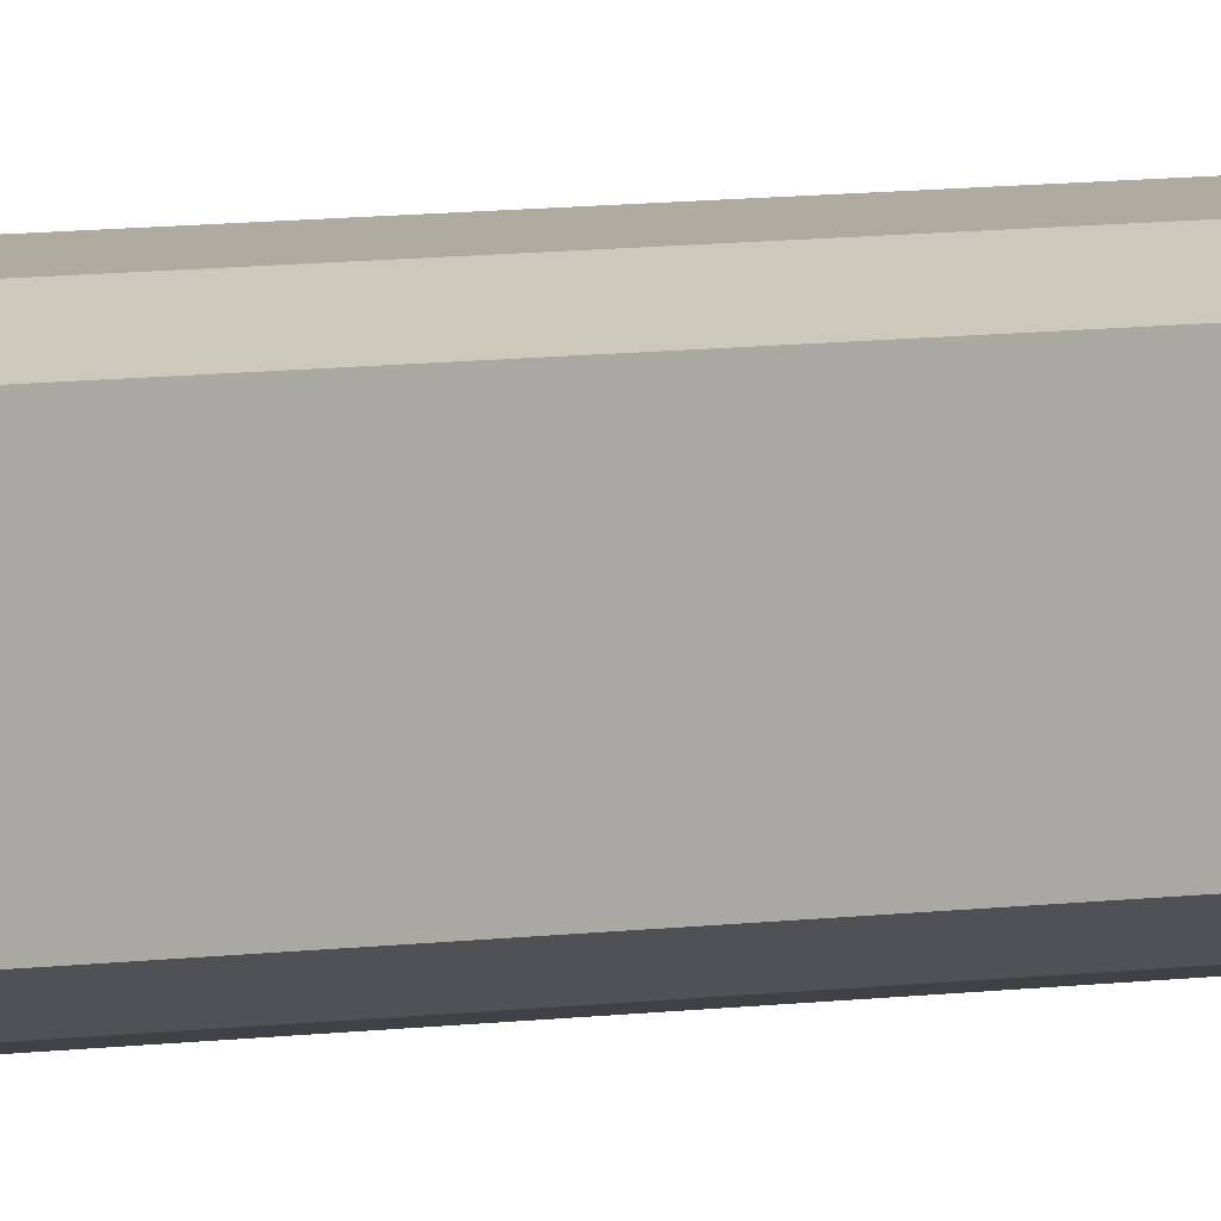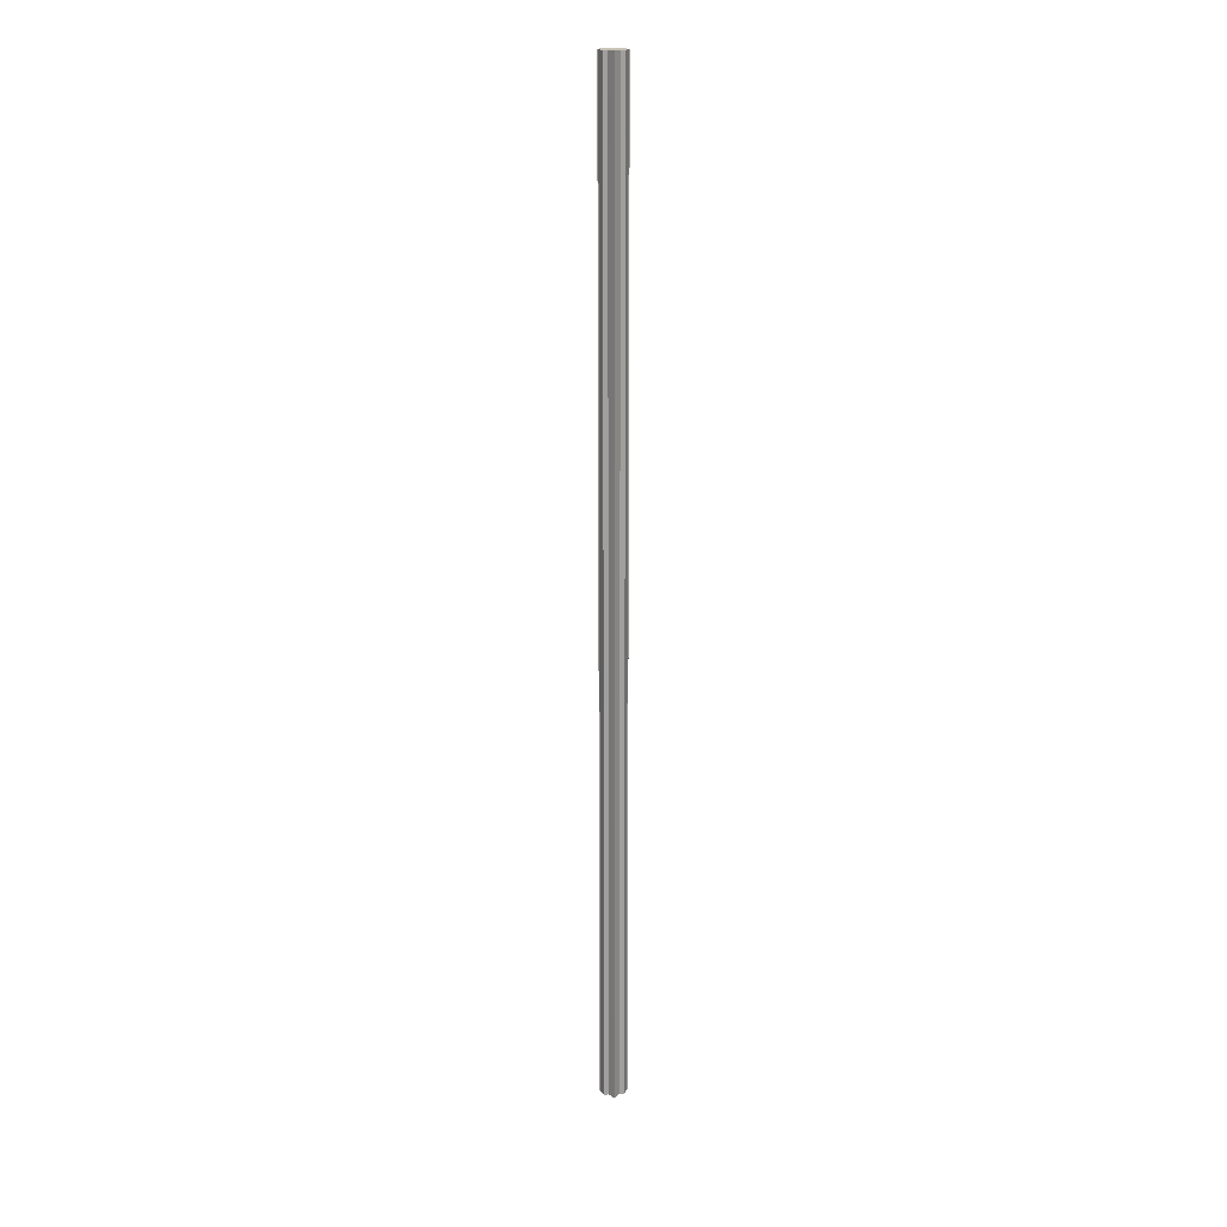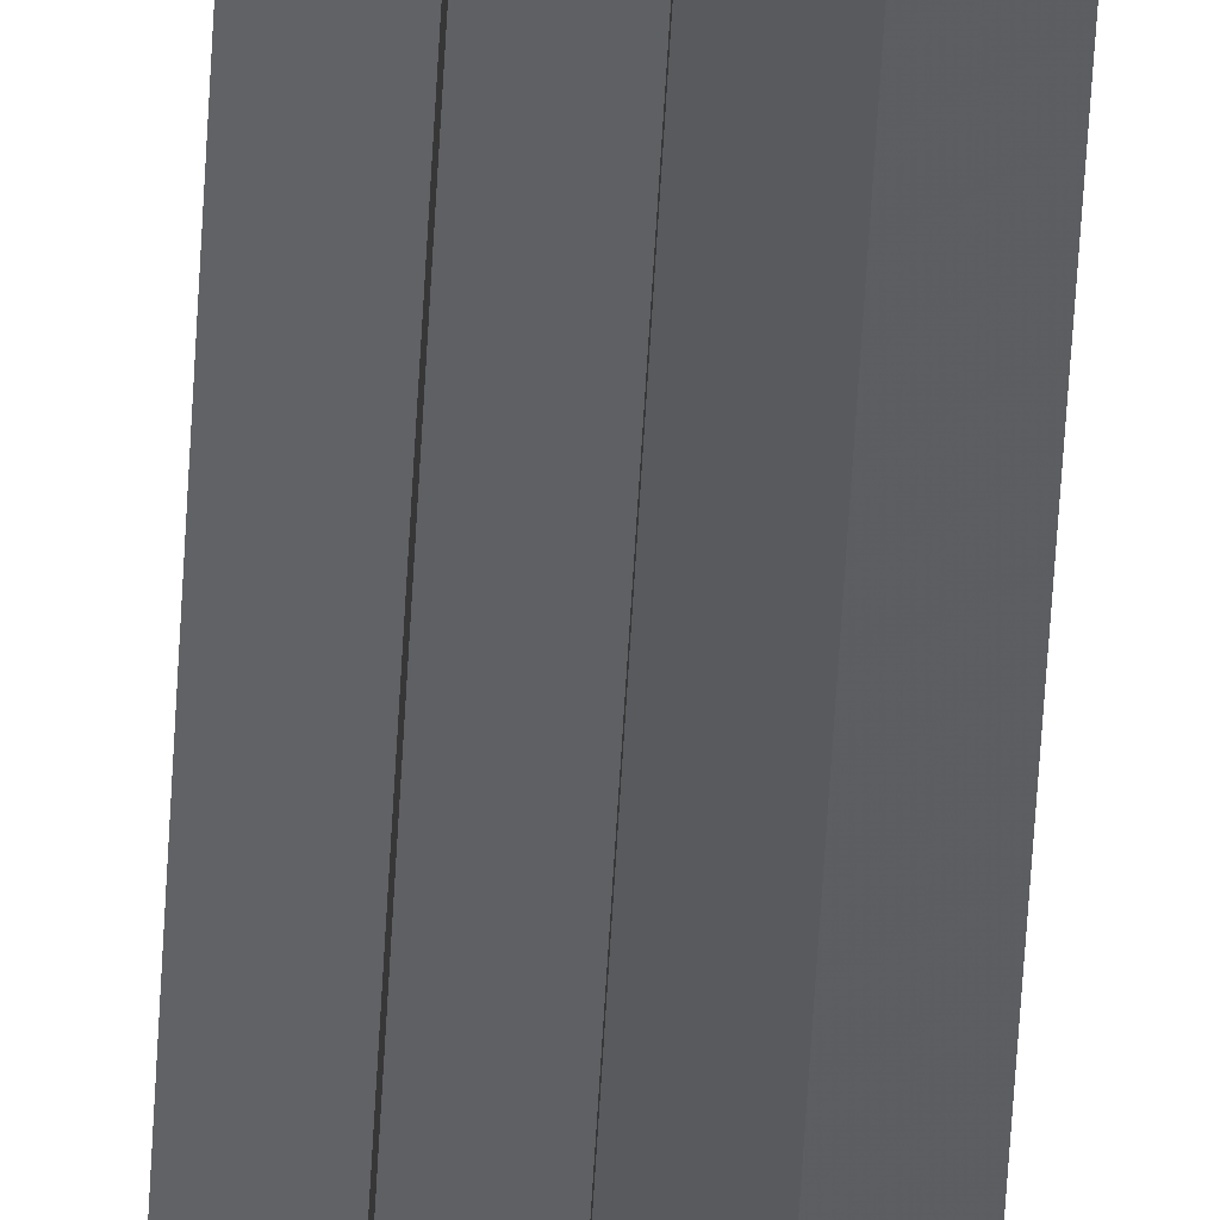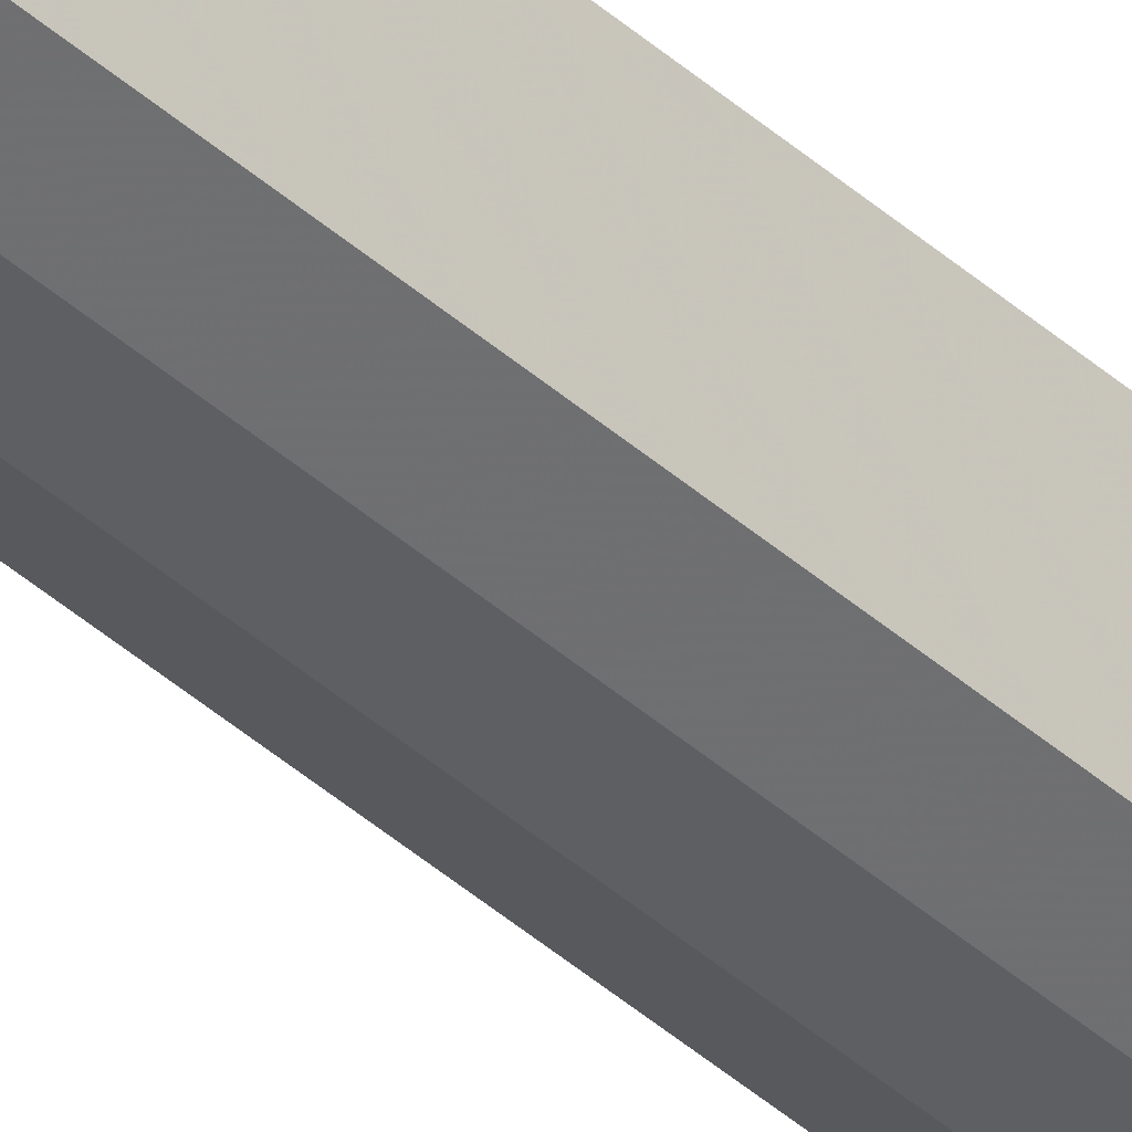
<metadata>
{"format":"obj","ext":"obj","renderer":"f3d","projection":"perspective","resolution":1024,"background":"white","views":[{"elev":2.9,"azim":-137.9,"up":"+Z"},{"elev":18.9,"azim":85.5,"up":"+Y"},{"elev":-34.0,"azim":177.9,"up":"+Z"},{"elev":-38.6,"azim":-138.8,"up":"+Z"}]}
</metadata>
<code>
o 901
v 2156 1876 17.55
v 2156 1876 17.55
v 2156 1875 17.55
v 2156 1876 17.55
v 2156 1875 17.55
v 2156 1876 17.55
v 2156 1875 17.55
v 2156 1876 17.54
v 2156 1875 17.55
v 2156 1876 17.53
v 2156 1875 17.54
v 2156 1876 17.55
v 2156 1875 17.55
v 2156 1876 17.53
v 2156 1875 17.53
v 2156 1876 17.52
v 2156 1875 17.53
v 2156 1876 17.54
v 2156 1875 17.54
v 2156 1876 17.52
v 2156 1875 17.52
v 2156 1876 17.52
v 2156 1875 17.52
v 2156 1876 17.53
v 2156 1875 17.53
v 2156 1876 17.53
v 2156 1875 17.53
v 2156 1876 17.52
v 2156 1875 17.52
v 2156 1876 17.52
v 2156 1875 17.52
v 2156 1876 17.52
v 2156 1875 17.52
v 2156 1876 17.53
v 2156 1876 17.52
v 2156 1876 17.52
v 2156 1876 17.53
v 2156 1876 17.53
v 2156 1876 17.54
v 2156 1876 17.55
v 2156 1876 17.55
v 2156 1876 17.55
v 2156 1875 17.55
v 2156 1875 17.55
v 2156 1876 17.55
v 2156 1876 17.55
v 2156 1875 17.55
v 2156 1875 17.55
v 2156 1875 17.54
v 2156 1876 17.55
v 2156 1875 17.53
v 2156 1876 17.54
v 2156 1876 17.53
v 2156 1876 17.54
v 2156 1876 17.55
v 2156 1875 17.54
v 2156 1876 17.55
v 2156 1875 17.55
v 2156 1875 17.53
v 2156 1875 17.55
v 2156 1875 17.55
v 2156 1875 17.54
v 2156 1875 17.53
v 2156 1875 17.53
v 2156 1875 17.52
v 2156 1875 17.52
v 2156 1875 17.52
v 2156 1875 17.55
v 2156 1875 17.55
v 2156 1875 17.54
v 2156 1875 17.53
v 2156 1875 17.53
v 2156 1875 17.52
v 2156 1875 17.52
v 2156 1876 17.52
v 2156 1876 17.52
v 2156 1875 17.52
v 2156 1875 17.52
v 2156 1875 17.52
v 2156 1876 17.52
v 2156 1876 17.52
v 2156 1876 17.53
v 2156 1875 17.52
v 2156 1876 17.53
v 2156 1875 17.53
v 2156 1875 17.52
v 2156 1876 17.52
v 2156 1875 17.52
v 2156 1876 17.53
v 2156 1875 17.53
v 2156 1876 17.53
v 2156 1875 17.53
v 2156 1876 17.54
v 2156 1876 17.55
v 2156 1876 17.55
v 2156 1876 17.53
v 2156 1876 17.52
v 2156 1876 17.52
f 1 2 3
f 2 4 5
f 3 6 7
f 4 8 9
f 8 10 11
f 7 12 13
f 10 14 15
f 14 16 17
f 13 18 19
f 16 20 21
f 20 22 23
f 19 24 25
f 25 26 27
f 27 28 29
f 29 30 31
f 31 32 33
f 34 32 35
f 34 35 36
f 34 36 37
f 34 37 38
f 34 38 39
f 34 39 40
f 34 40 41
f 34 41 42
f 43 42 44
f 45 46 43
f 47 45 48
f 49 50 47
f 51 52 49
f 53 54 51
f 54 55 56
f 55 57 58
f 59 44 60
f 59 60 61
f 59 61 62
f 59 62 63
f 59 63 64
f 59 64 65
f 59 65 66
f 59 66 67
f 59 68 69
f 59 70 68
f 59 71 70
f 59 72 71
f 59 73 72
f 59 74 73
f 75 76 77
f 78 76 79
f 80 81 79
f 81 82 83
f 82 84 85
f 86 87 88
f 88 89 90
f 90 91 92
f 34 93 91
f 34 94 93
f 34 95 94
f 34 91 96
f 34 96 97
f 34 97 98

</code>
